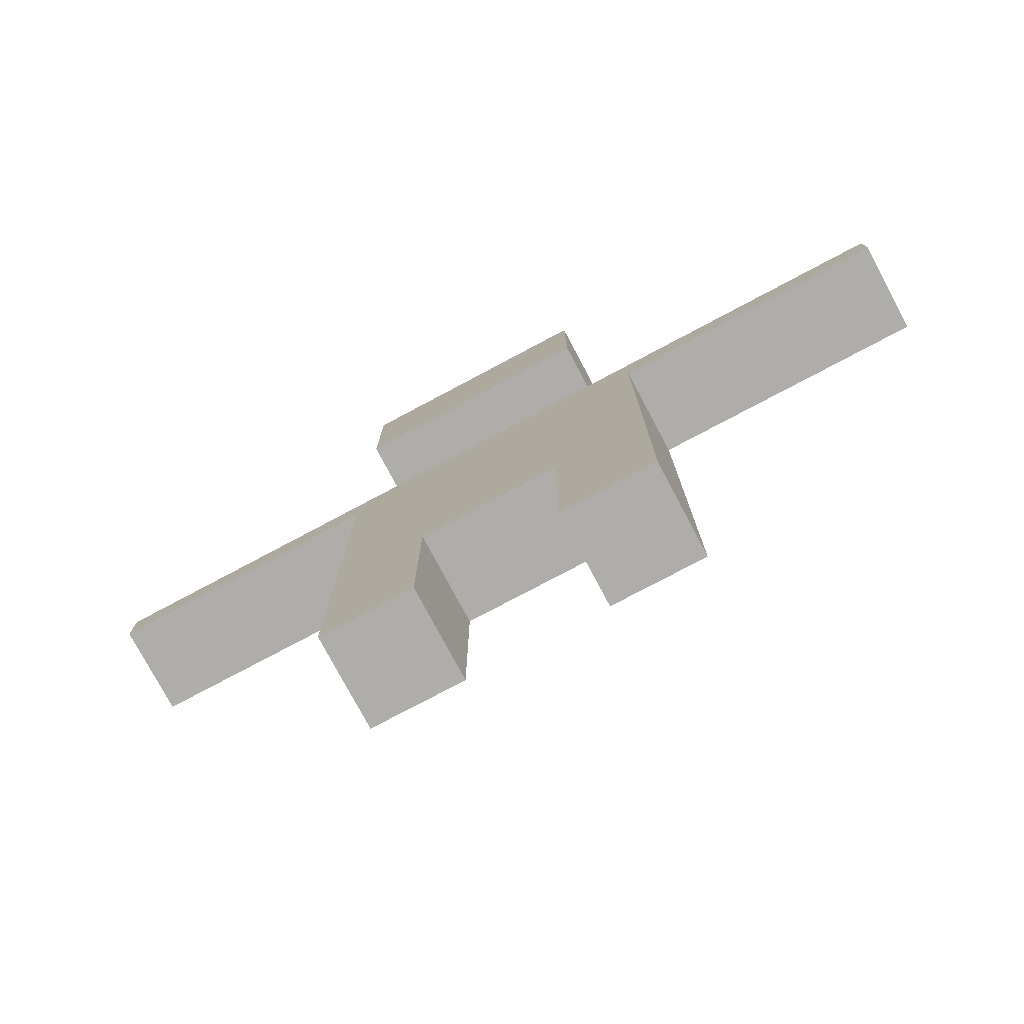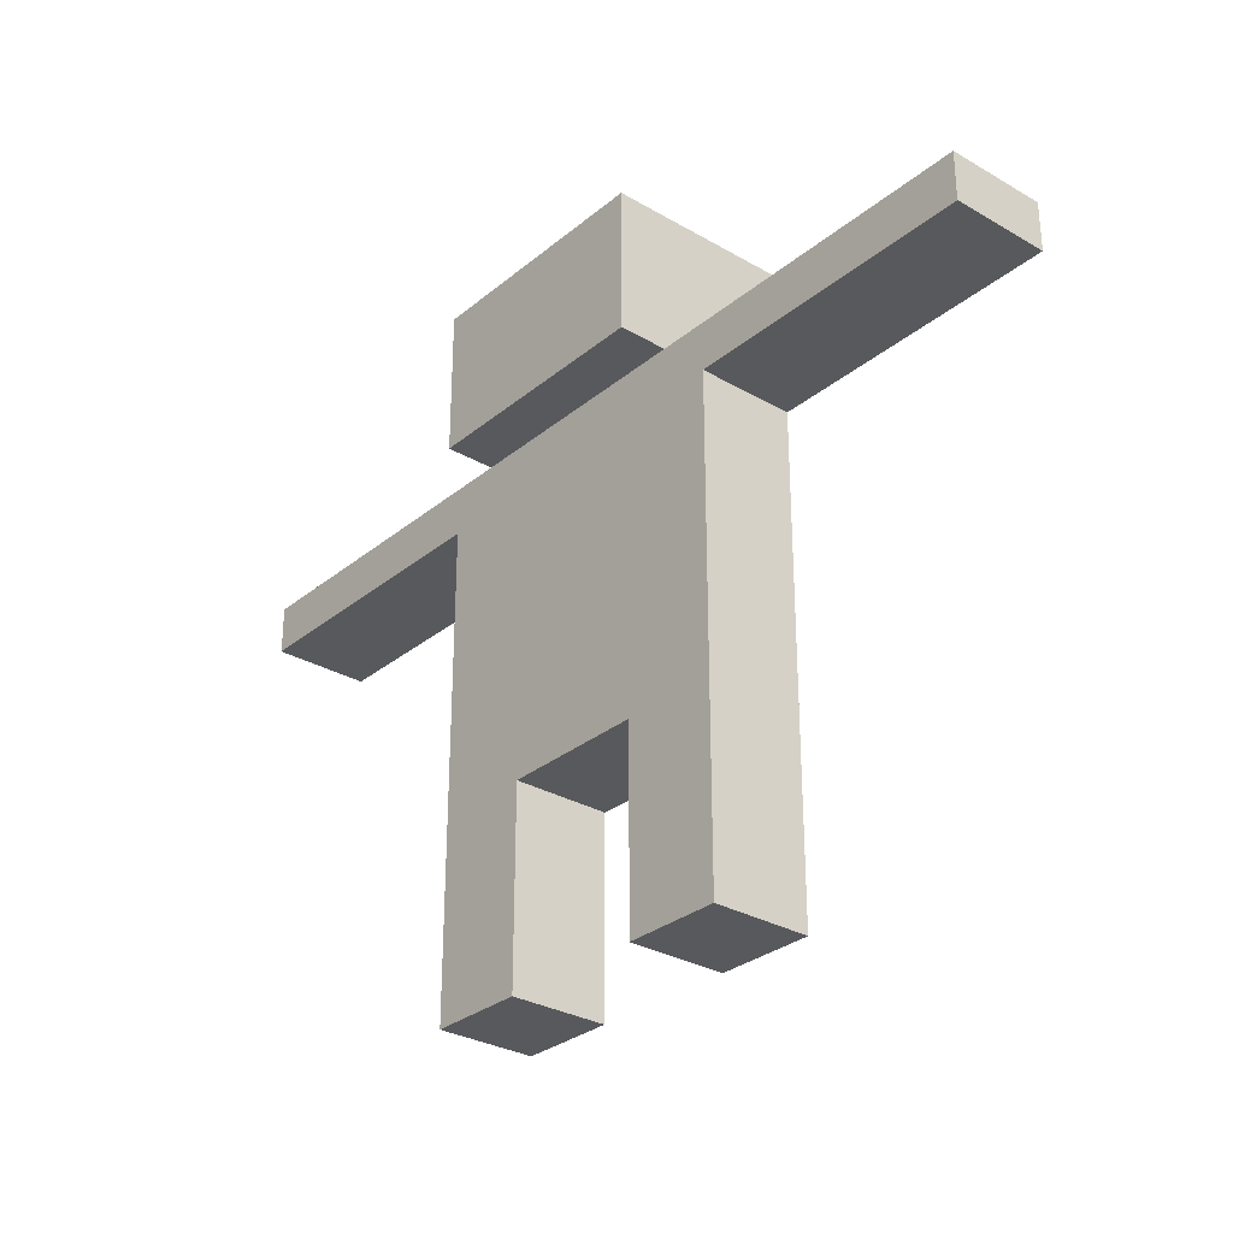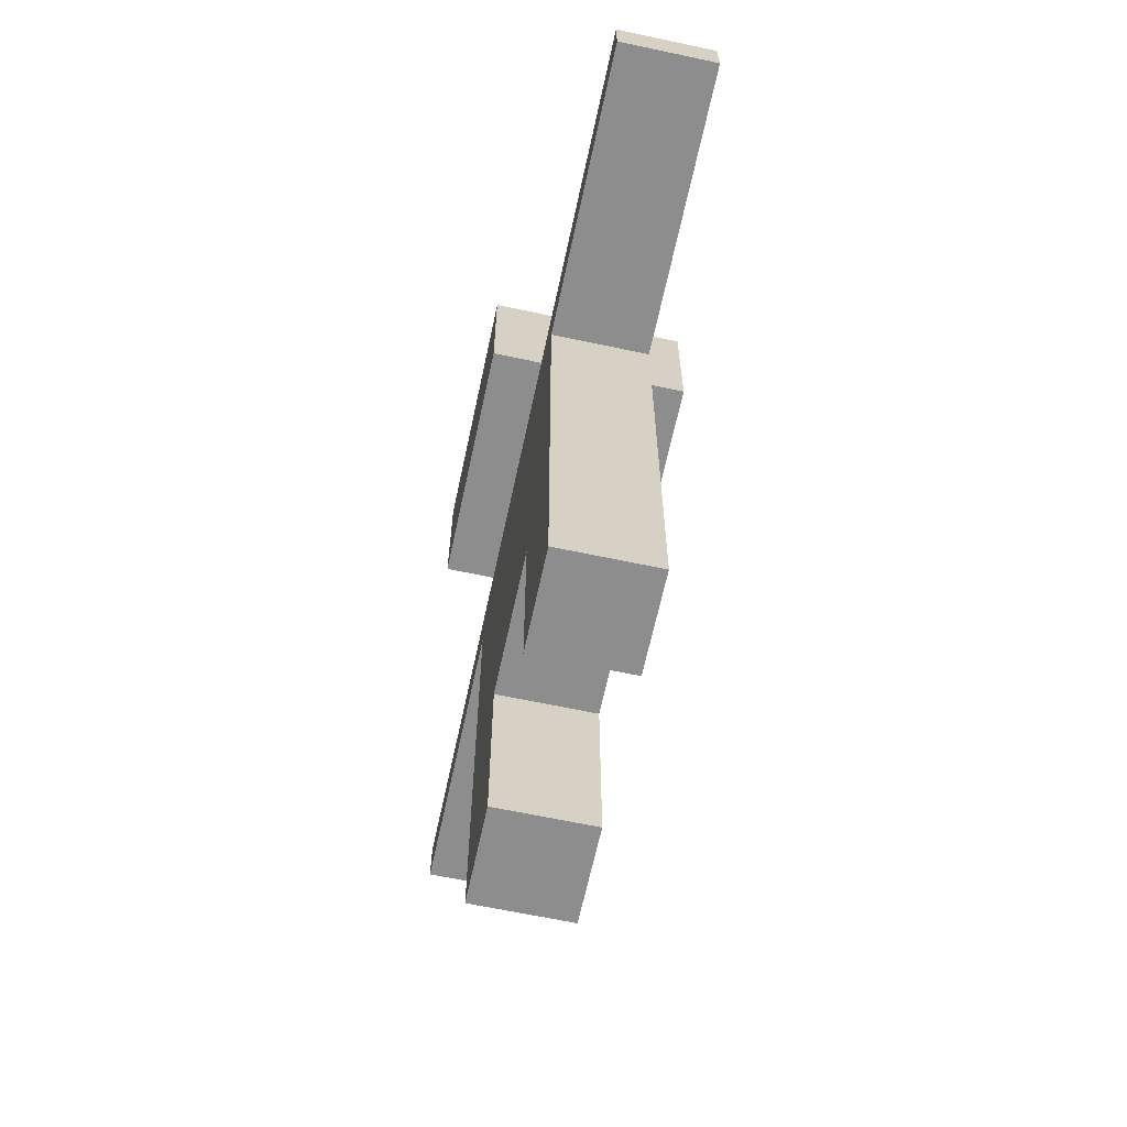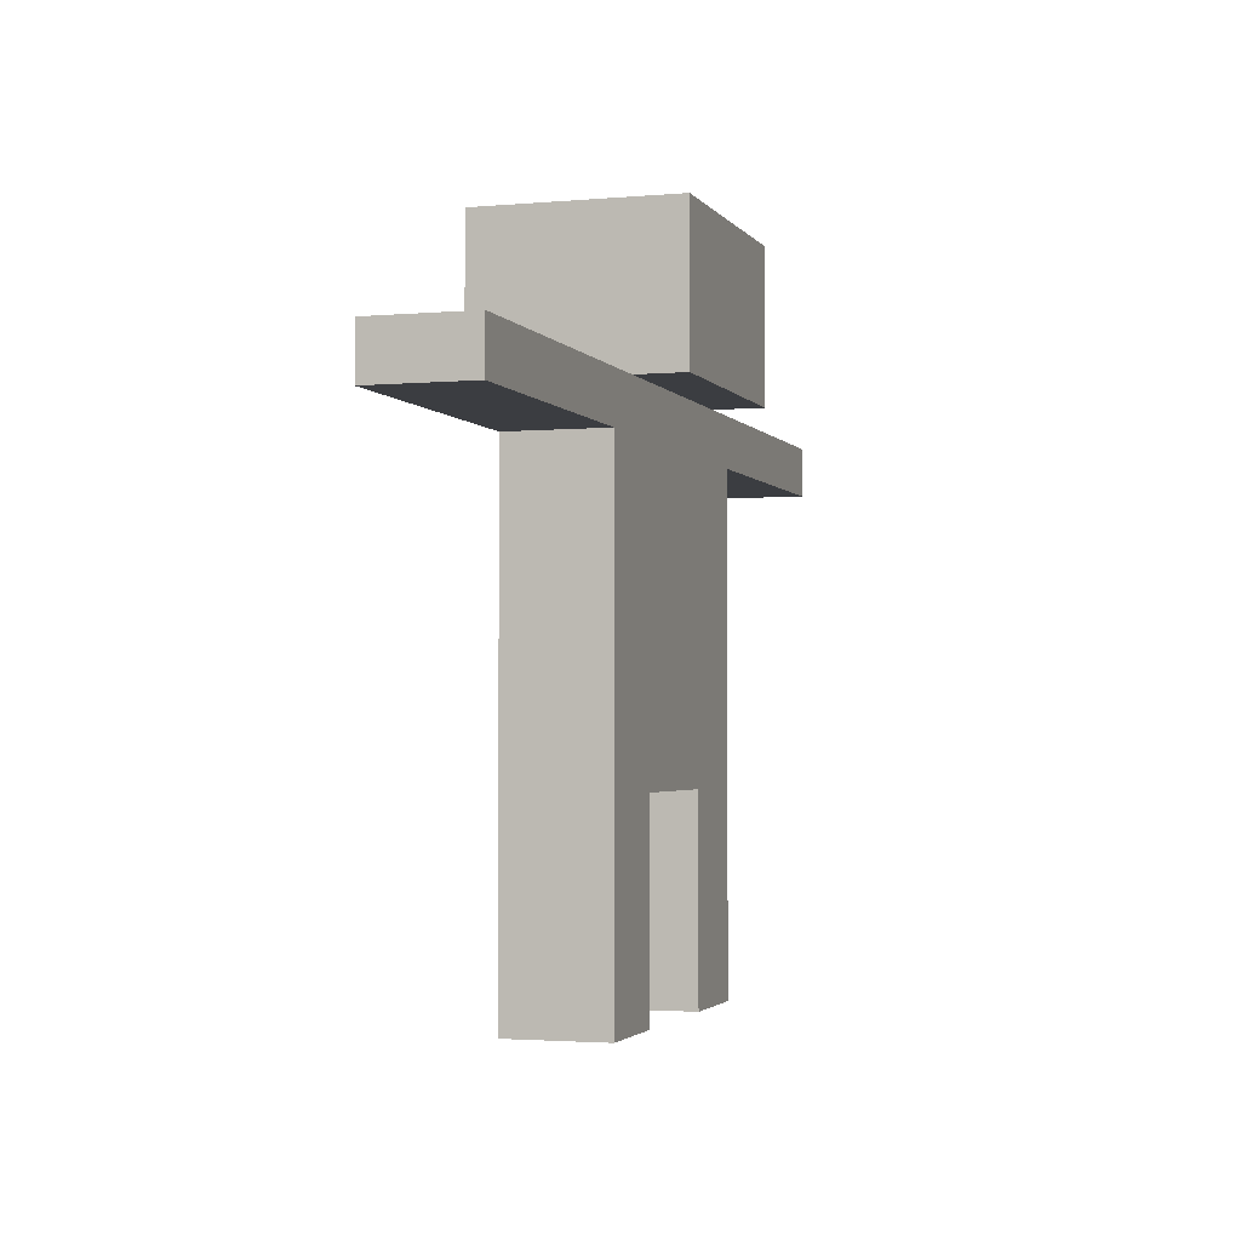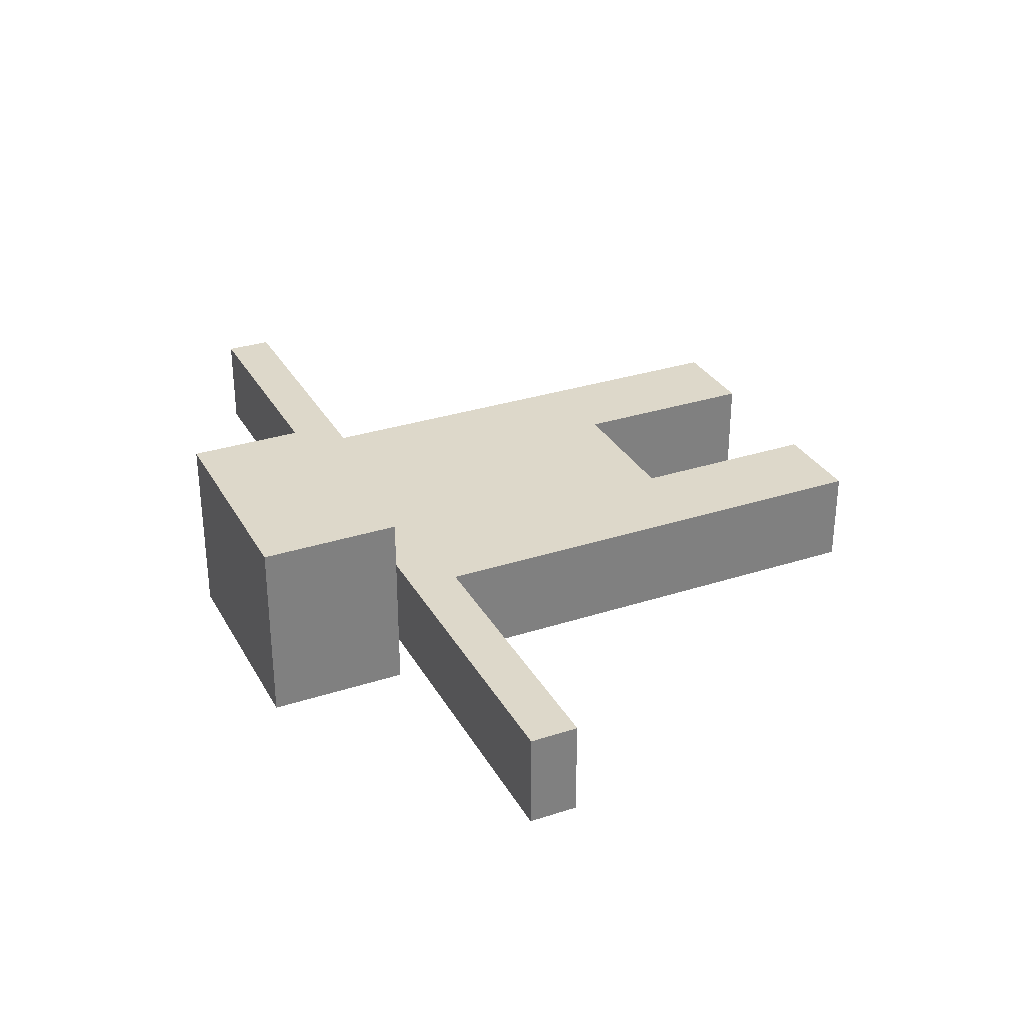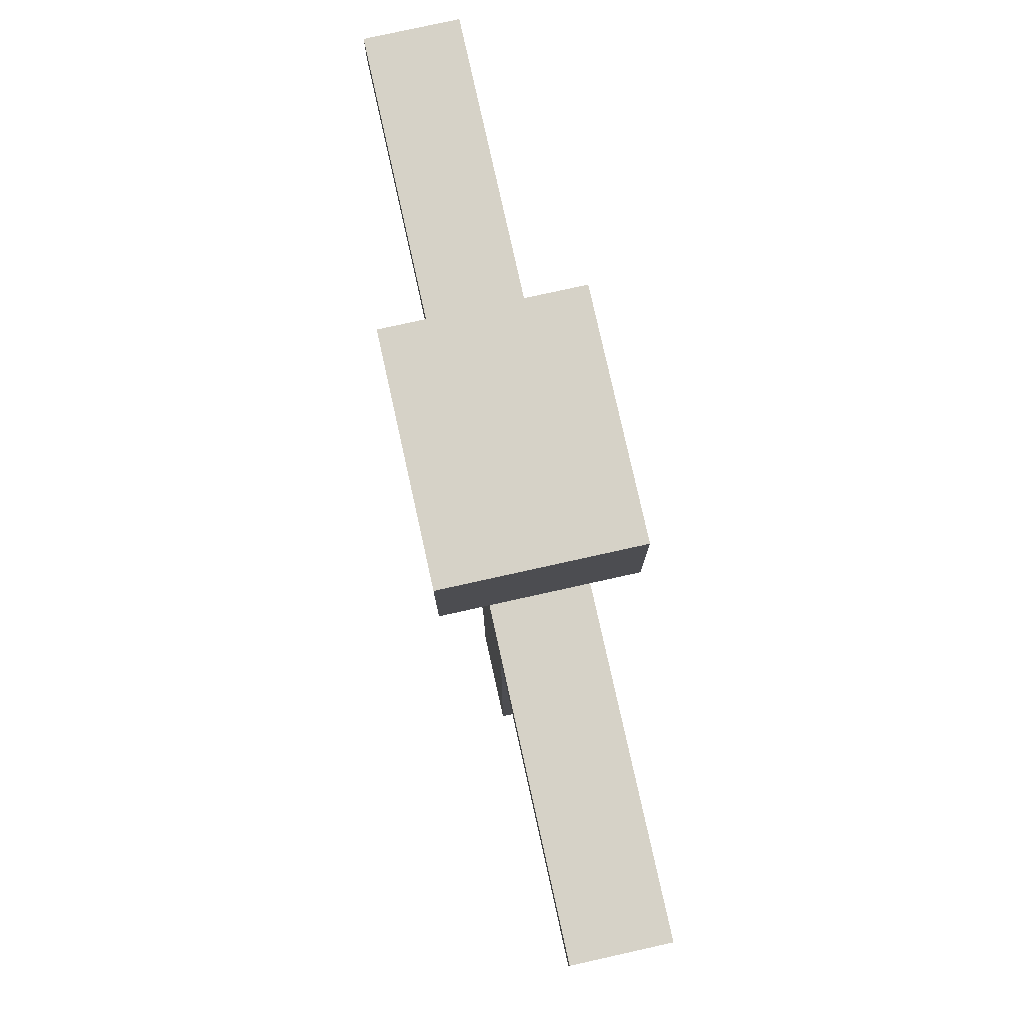
<metadata>
{"format":"obj","ext":"obj","renderer":"f3d","projection":"perspective","resolution":1024,"background":"white","views":[{"elev":-77.2,"azim":28.0,"up":"+Y"},{"elev":-30.1,"azim":-130.2,"up":"+Y"},{"elev":-64.6,"azim":77.9,"up":"+Y"},{"elev":-2.5,"azim":-72.4,"up":"+Y"},{"elev":31.0,"azim":-114.9,"up":"+Z"},{"elev":78.5,"azim":-102.5,"up":"+Y"}]}
</metadata>
<code>
o
v -1.2 1 0.2
v -1.2 1 0
v -1.2 1.1 0.2
v -1.2 1.1 0
v -0.6 0 0.2
v -0.6 0 0
v -0.6 0.1 0.2
v -0.6 0.1 0
v -0.6 0.5 0.2
v -0.6 0.5 0
v -0.6 0.7 0.2
v -0.6 0.7 0
v -0.6 0.8 0.2
v -0.6 0.8 0
v -0.6 1 0.2
v -0.6 1 0
v -0.5 1.1 0.3
v -0.5 1.1 0.2
v -0.5 1.1 0
v -0.5 1.1 -0.1
v -0.5 1.2 0
v -0.5 1.2 -0.1
v -0.5 1.3 0.3
v -0.5 1.3 0
v -0.5 1.4 0.3
v -0.5 1.4 -0.1
v -0.1 0 0.2
v -0.1 0 0
v -0.1 0.1 0.2
v -0.1 0.1 0
v -0.1 0.4 0.2
v -0.1 0.4 0
v -0.4 0 0.2
v -0.4 0 0
v -0.4 0.1 0.2
v -0.4 0.1 0
v -0.4 0.4 0.2
v -0.4 0.4 0
v 0 1.1 0.3
v 0 1.1 0.2
v 0 1.1 0
v 0 1.1 -0.1
v 0 1.2 0
v 0 1.2 -0.1
v 0 1.3 0.3
v 0 1.3 0
v 0 1.4 0.3
v 0 1.4 -0.1
v 0.1 0 0.2
v 0.1 0 0
v 0.1 0.1 0.2
v 0.1 0.1 0
v 0.1 0.5 0.2
v 0.1 0.5 0
v 0.1 1 0.2
v 0.1 1 0
v 0.7 1 0.2
v 0.7 1 0
v 0.7 1.1 0.2
v 0.7 1.1 0
v -0.5 1.1 0.3
v -0.5 1.3 0.3
v -0.5 1.4 0.3
v -0.4 1.2 0.3
v -0.4 1.3 0.3
v -0.3 1.2 0.3
v -0.3 1.3 0.3
v -0.2 1.2 0.3
v -0.2 1.3 0.3
v -0.1 1.2 0.3
v -0.1 1.3 0.3
v 0 1.1 0.3
v 0 1.3 0.3
v 0 1.4 0.3
v -1.2 1 0.2
v -1.2 1.1 0.2
v -0.7 1 0.2
v -0.7 1.1 0.2
v -0.6 0 0.2
v -0.6 0.1 0.2
v -0.6 0.5 0.2
v -0.6 0.7 0.2
v -0.6 0.8 0.2
v -0.6 1 0.2
v -0.5 1.1 0.2
v -0.4 0 0.2
v -0.4 0.1 0.2
v -0.4 0.4 0.2
v -0.4 0.6 0.2
v -0.4 0.7 0.2
v -0.4 0.8 0.2
v -0.4 0.9 0.2
v -0.4 1 0.2
v -0.4 1.1 0.2
v -0.3 0.6 0.2
v -0.3 0.7 0.2
v -0.3 0.8 0.2
v -0.3 0.9 0.2
v -0.3 1 0.2
v -0.3 1.1 0.2
v -0.1 0 0.2
v -0.1 0.1 0.2
v -0.1 0.4 0.2
v -0.1 0.5 0.2
v -0.1 0.7 0.2
v -0.1 0.8 0.2
v -0.1 1.1 0.2
v 0 0.5 0.2
v 0 1.1 0.2
v 0.1 0 0.2
v 0.1 0.1 0.2
v 0.1 0.5 0.2
v 0.1 1 0.2
v 0.2 1 0.2
v 0.2 1.1 0.2
v 0.7 1 0.2
v 0.7 1.1 0.2
v -1.2 1 0
v -1.2 1.1 0
v -0.7 1 0
v -0.7 1.1 0
v -0.6 0 0
v -0.6 0.1 0
v -0.6 0.5 0
v -0.6 0.7 0
v -0.6 0.8 0
v -0.6 1 0
v -0.5 1.1 0
v -0.4 0 0
v -0.4 0.1 0
v -0.4 0.4 0
v -0.1 0 0
v -0.1 0.1 0
v -0.1 0.4 0
v -0.1 0.5 0
v -0.1 0.7 0
v -0.1 0.8 0
v -0.1 1.1 0
v 0 0.5 0
v 0 1.1 0
v 0.1 0 0
v 0.1 0.1 0
v 0.1 0.5 0
v 0.1 1 0
v 0.2 1 0
v 0.2 1.1 0
v 0.7 1 0
v 0.7 1.1 0
v -0.5 1.1 -0.1
v -0.5 1.2 -0.1
v -0.5 1.4 -0.1
v 0 1.1 -0.1
v 0 1.2 -0.1
v 0 1.4 -0.1
v -0.6 0 0.2
v -0.4 0 0.2
v -0.1 0 0.2
v 0.1 0 0.2
v -0.6 0 0
v -0.4 0 0
v -0.1 0 0
v 0.1 0 0
v -0.4 0.4 0.2
v -0.1 0.4 0.2
v -0.4 0.4 0
v -0.1 0.4 0
v -1.2 1 0.2
v -0.7 1 0.2
v -0.6 1 0.2
v 0.1 1 0.2
v 0.2 1 0.2
v 0.7 1 0.2
v -1.2 1 0
v -0.7 1 0
v -0.6 1 0
v 0.1 1 0
v 0.2 1 0
v 0.7 1 0
v -0.5 1.1 0.3
v 0 1.1 0.3
v -0.5 1.1 0.2
v -0.4 1.1 0.2
v -0.3 1.1 0.2
v -0.1 1.1 0.2
v 0 1.1 0.2
v -0.5 1.1 0
v -0.1 1.1 0
v 0 1.1 0
v -0.5 1.1 -0.1
v 0 1.1 -0.1
v -1.2 1.1 0.2
v -0.7 1.1 0.2
v -0.5 1.1 0.2
v 0 1.1 0.2
v 0.2 1.1 0.2
v 0.7 1.1 0.2
v -1.2 1.1 0
v -0.7 1.1 0
v -0.5 1.1 0
v 0 1.1 0
v 0.2 1.1 0
v 0.7 1.1 0
v -0.5 1.4 0.3
v 0 1.4 0.3
v -0.5 1.4 -0.1
v 0 1.4 -0.1
f 3 2 1
f 4 2 3
f 7 6 5
f 8 6 7
f 9 8 7
f 10 8 9
f 11 10 9
f 12 10 11
f 13 12 11
f 14 12 13
f 15 14 13
f 16 14 15
f 21 18 17
f 21 20 19
f 21 19 18
f 22 20 21
f 23 21 17
f 24 22 21
f 24 21 23
f 25 24 23
f 26 22 24
f 26 24 25
f 29 28 27
f 30 28 29
f 31 30 29
f 32 30 31
f 33 34 35
f 35 34 36
f 35 36 37
f 37 36 38
f 39 40 43
f 41 42 43
f 40 41 43
f 43 42 44
f 39 43 45
f 43 44 46
f 45 43 46
f 45 46 47
f 46 44 48
f 47 46 48
f 49 50 51
f 51 50 52
f 51 52 53
f 53 52 54
f 53 54 55
f 55 54 56
f 57 58 59
f 59 58 60
f 64 62 61
f 65 63 62
f 65 62 64
f 66 64 61
f 66 65 64
f 67 63 65
f 67 65 66
f 68 66 61
f 68 67 66
f 69 63 67
f 69 67 68
f 70 68 61
f 70 69 68
f 71 63 69
f 71 69 70
f 72 70 61
f 72 71 70
f 73 63 71
f 73 71 72
f 74 63 73
f 77 76 75
f 78 76 77
f 84 78 77
f 85 78 84
f 85 84 83
f 86 80 79
f 87 81 80
f 87 80 86
f 88 81 87
f 89 82 81
f 90 83 82
f 90 82 89
f 91 85 83
f 91 83 90
f 92 85 91
f 93 85 92
f 94 85 93
f 95 89 81
f 95 90 89
f 96 91 90
f 96 90 95
f 97 92 91
f 97 91 96
f 98 93 92
f 98 92 97
f 99 94 93
f 99 93 98
f 100 94 99
f 103 81 88
f 104 96 95
f 104 95 81
f 104 81 103
f 105 97 96
f 105 96 104
f 106 98 97
f 106 97 105
f 106 99 98
f 106 100 99
f 107 100 106
f 108 105 104
f 108 104 103
f 108 107 106
f 108 106 105
f 108 103 102
f 109 107 108
f 110 102 101
f 111 108 102
f 111 102 110
f 112 109 108
f 112 108 111
f 113 109 112
f 114 109 113
f 115 109 114
f 116 115 114
f 117 115 116
f 118 119 120
f 120 119 121
f 120 121 127
f 127 121 128
f 126 127 128
f 122 123 129
f 123 124 130
f 129 123 130
f 130 124 131
f 131 124 134
f 124 125 135
f 134 124 135
f 125 126 136
f 135 125 136
f 126 128 137
f 136 126 137
f 137 128 138
f 134 135 139
f 133 134 139
f 137 138 139
f 136 137 139
f 135 136 139
f 139 138 140
f 132 133 141
f 133 139 142
f 141 133 142
f 139 140 143
f 142 139 143
f 143 140 144
f 144 140 145
f 145 140 146
f 145 146 147
f 147 146 148
f 149 150 152
f 150 151 153
f 152 150 153
f 153 151 154
f 159 156 155
f 160 156 159
f 161 158 157
f 162 158 161
f 165 164 163
f 166 164 165
f 173 168 167
f 174 169 168
f 174 168 173
f 175 169 174
f 176 171 170
f 177 172 171
f 177 171 176
f 178 172 177
f 181 180 179
f 182 180 181
f 183 180 182
f 184 180 183
f 185 180 184
f 189 187 186
f 189 188 187
f 190 188 189
f 191 192 197
f 192 193 198
f 197 192 198
f 198 193 199
f 194 195 200
f 195 196 201
f 200 195 201
f 201 196 202
f 203 204 205
f 205 204 206

</code>
